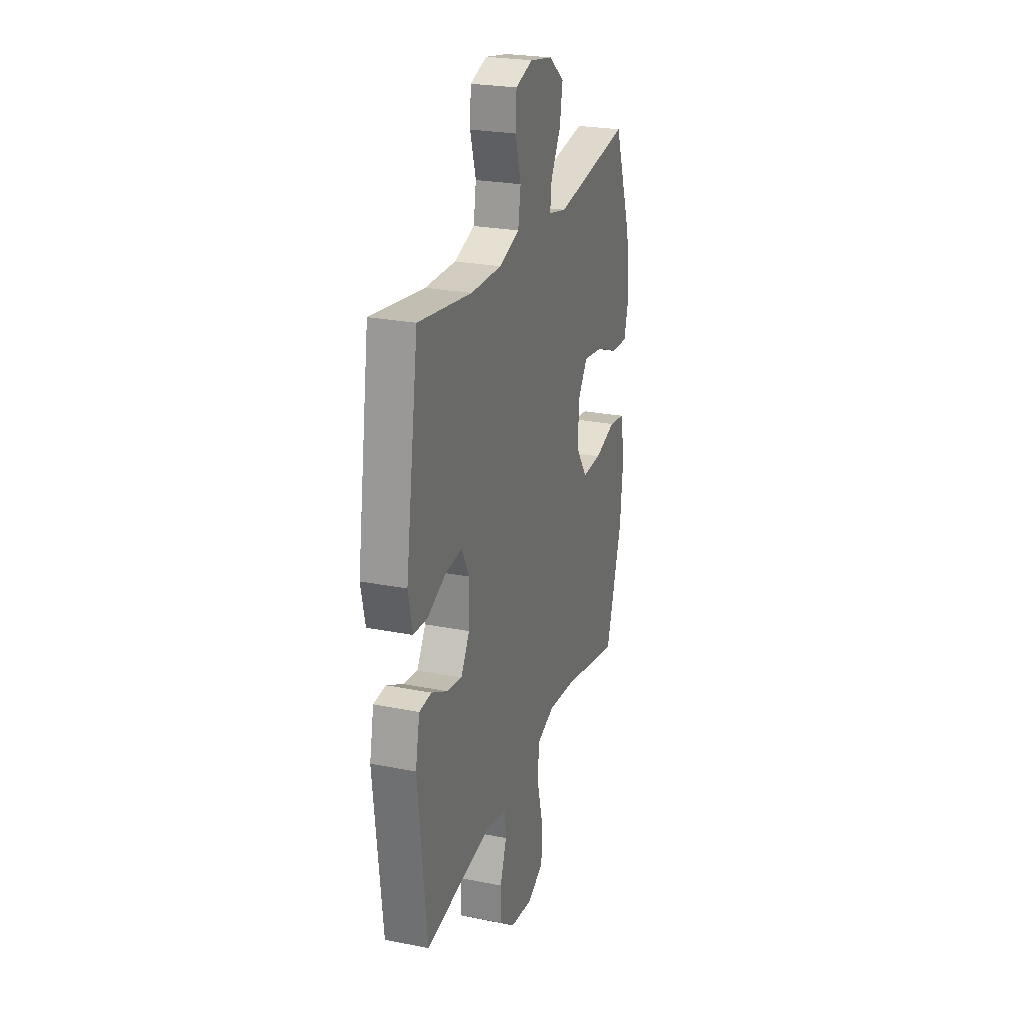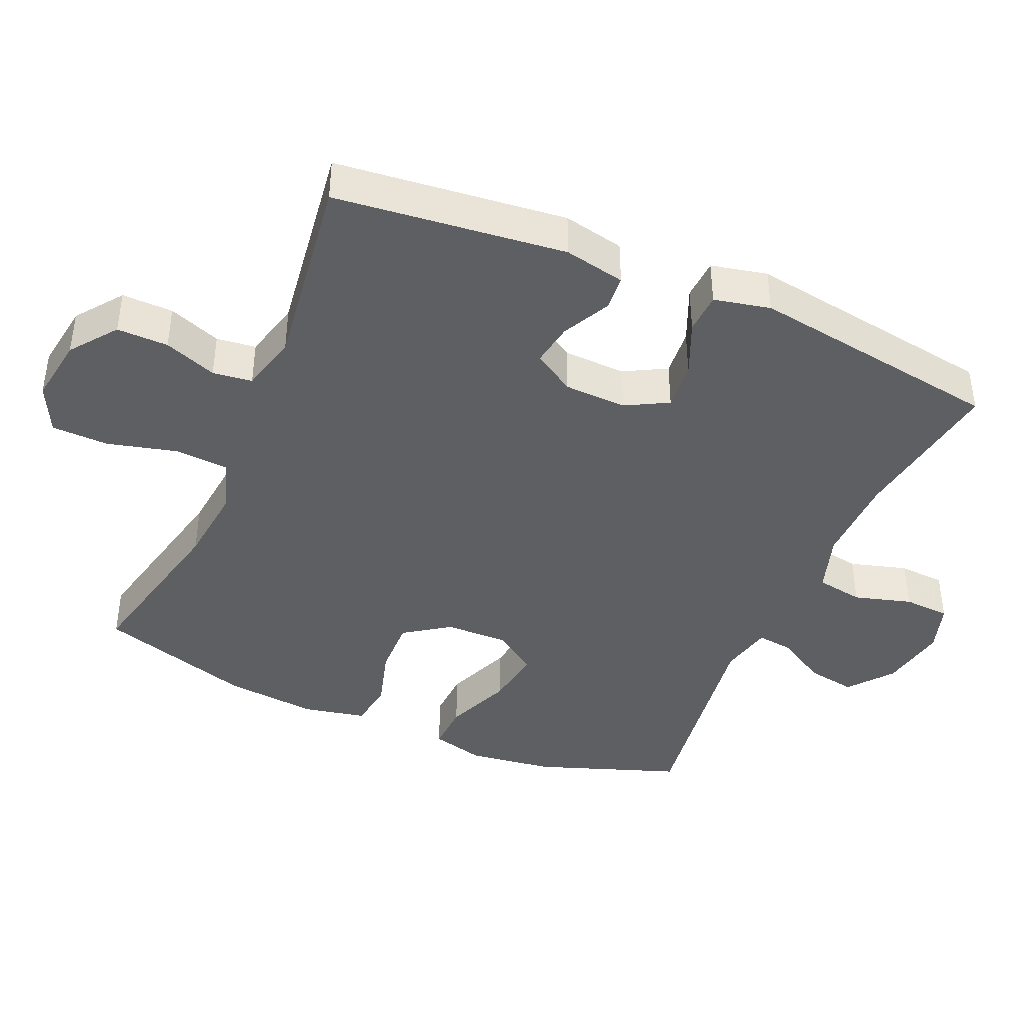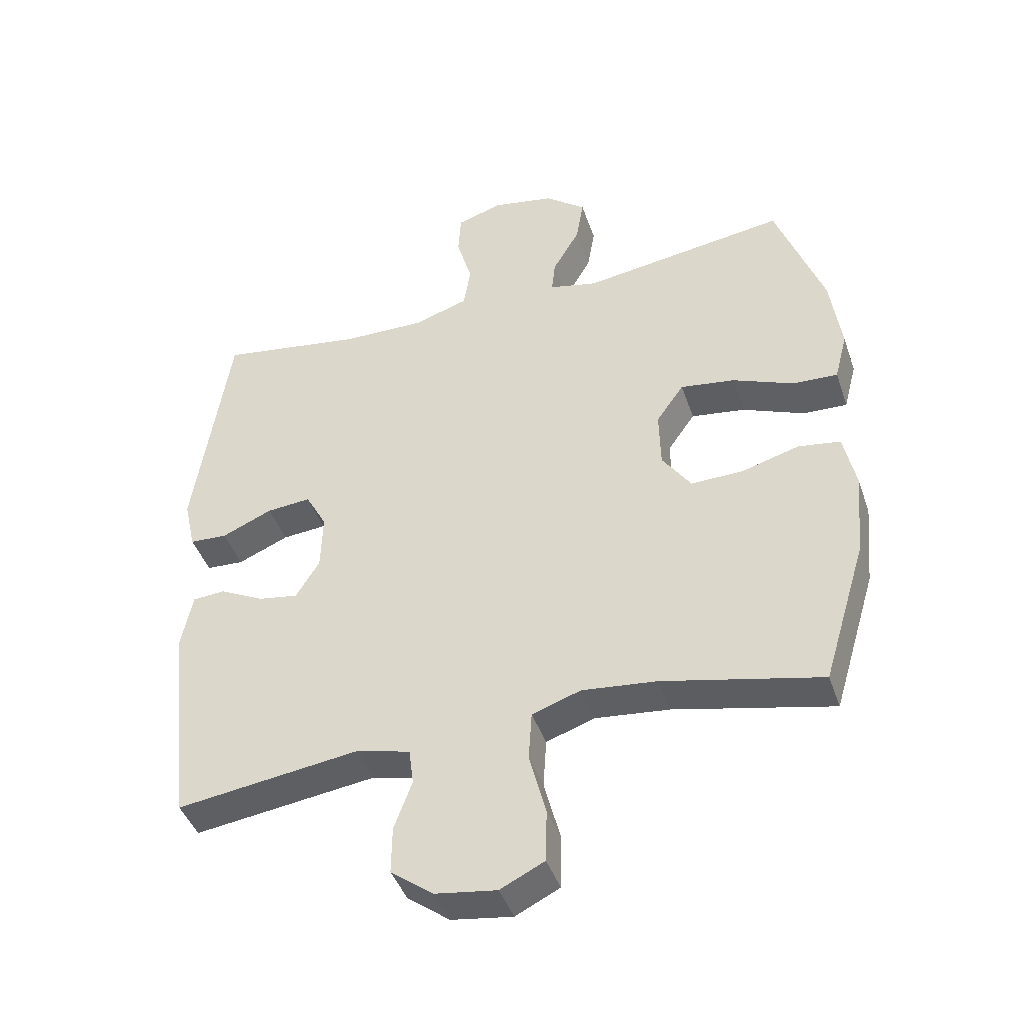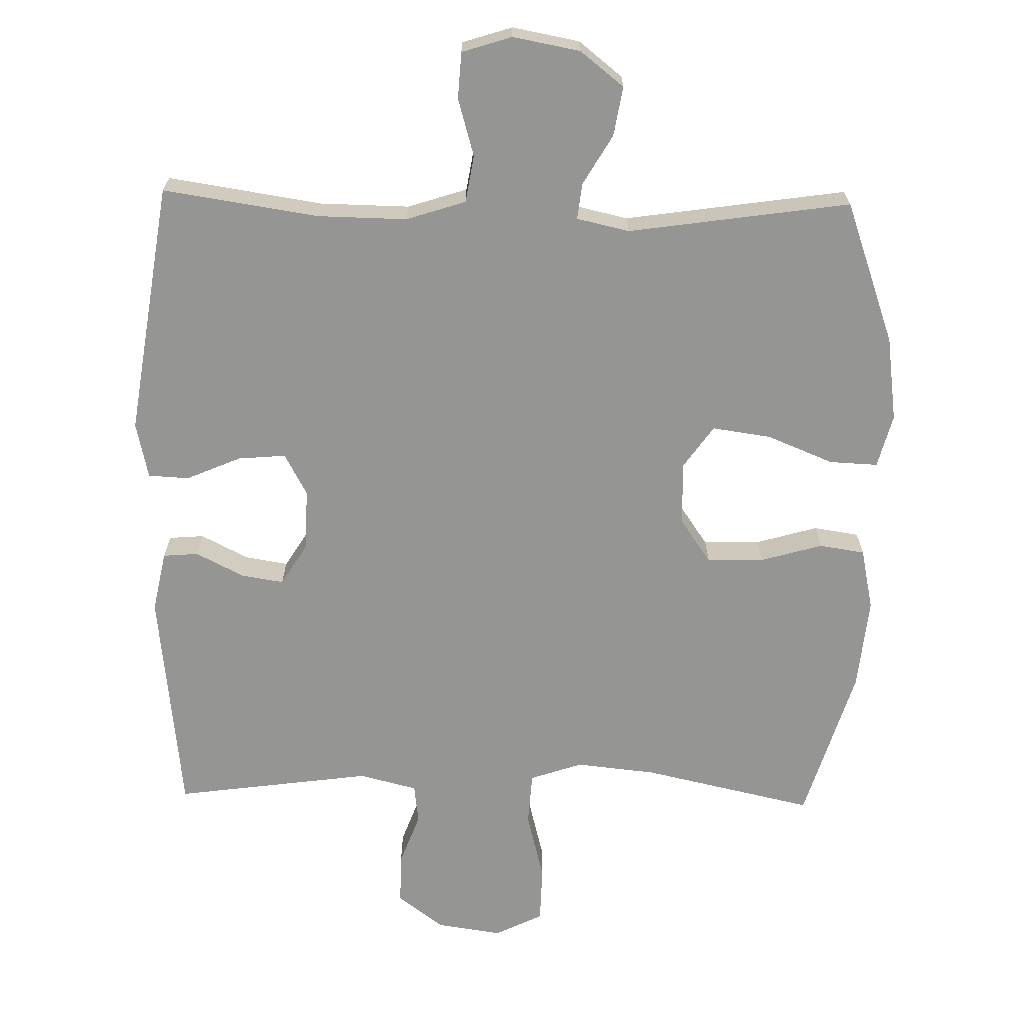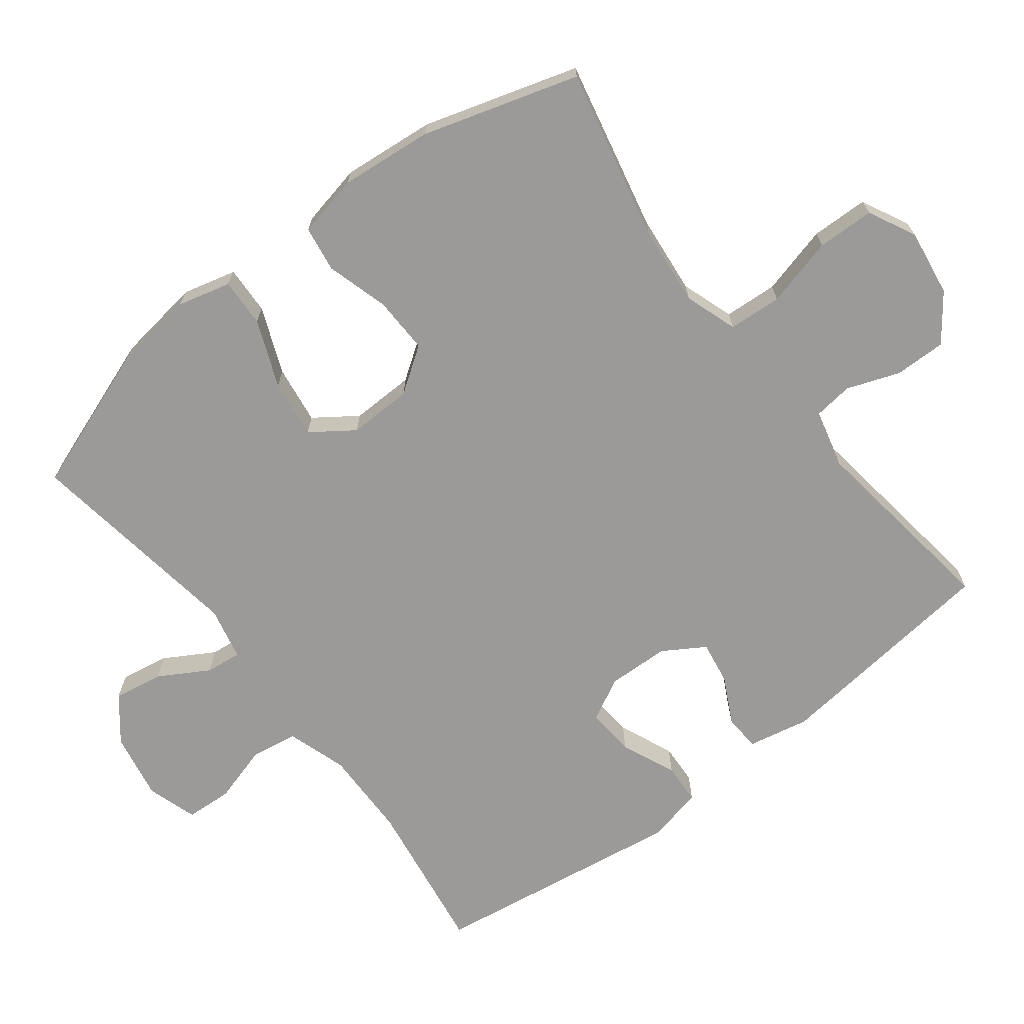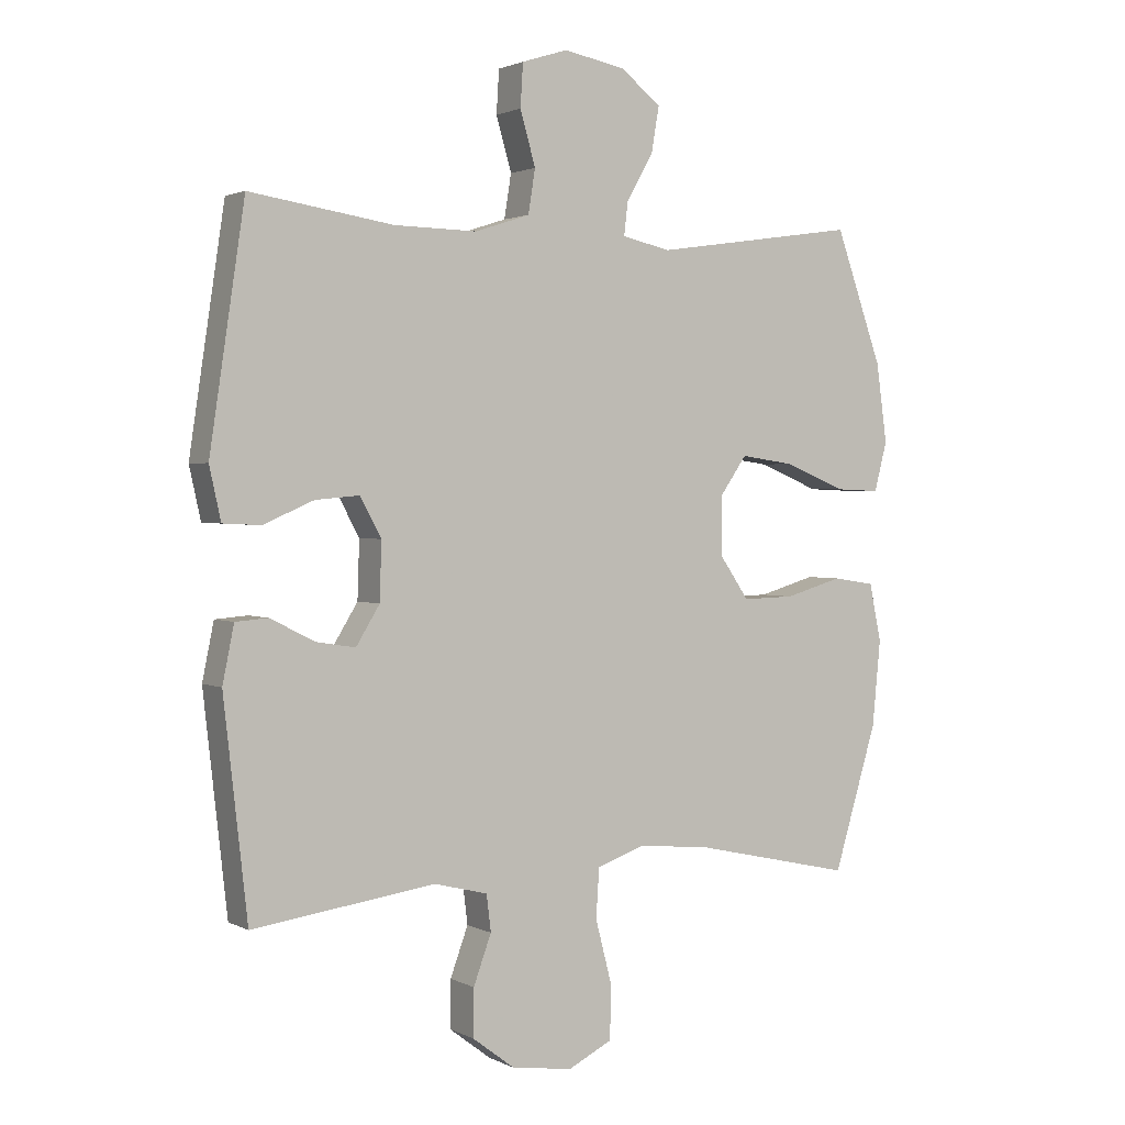
<metadata>
{"format":"obj","ext":"obj","renderer":"f3d","projection":"perspective","resolution":1024,"background":"white","views":[{"elev":25.0,"azim":-72.1,"up":"+Z"},{"elev":-41.5,"azim":-113.5,"up":"+Y"},{"elev":-43.0,"azim":18.3,"up":"+Z"},{"elev":-67.4,"azim":-1.2,"up":"+Y"},{"elev":-69.4,"azim":127.7,"up":"+Y"},{"elev":1.9,"azim":-30.9,"up":"+Z"}]}
</metadata>
<code>
v -0.5 0.07 0.5
v -0.275 0.07 0.466
v -0.146 0.07 0.464
v -0.06 0.07 0.492
v -0.049 0.07 0.56
v -0.073 0.07 0.643
v -0.069 0.07 0.71
v 0.003 0.07 0.733
v 0.1 0.07 0.715
v 0.163 0.07 0.665
v 0.151 0.07 0.594
v 0.109 0.07 0.522
v 0.103 0.07 0.47
v 0.179 0.07 0.453
v 0.5 0.07 0.5
v 0.574 0.07 0.294
v 0.591 0.07 0.171
v 0.571 0.07 0.094
v 0.501 0.07 0.097
v 0.405 0.07 0.136
v 0.32 0.07 0.148
v 0.277 0.07 0.087
v 0.279 0.07 -0.005
v 0.324 0.07 -0.07
v 0.406 0.07 -0.068
v 0.496 0.07 -0.042
v 0.562 0.07 -0.052
v 0.581 0.07 -0.142
v 0.568 0.07 -0.276
v 0.5 0.07 -0.5
v 0.252 0.07 -0.445
v 0.136 0.07 -0.433
v 0.06 0.07 -0.459
v 0.055 0.07 -0.536
v 0.081 0.07 -0.636
v 0.079 0.07 -0.719
v 0.01 0.07 -0.753
v -0.086 0.07 -0.739
v -0.152 0.07 -0.689
v -0.151 0.07 -0.615
v -0.123 0.07 -0.539
v -0.13 0.07 -0.482
v -0.214 0.07 -0.461
v -0.5 0.07 -0.5
v -0.537 0.07 -0.168
v -0.519 0.07 -0.08
v -0.468 0.07 -0.076
v -0.399 0.07 -0.111
v -0.337 0.07 -0.121
v -0.3 0.07 -0.061
v -0.297 0.07 0.029
v -0.33 0.07 0.09
v -0.399 0.07 0.084
v -0.478 0.07 0.05
v -0.537 0.07 0.053
v -0.555 0.07 0.134
v -0.5 0 0.5
v -0.275 0 0.466
v -0.146 0 0.464
v -0.06 0 0.492
v -0.049 0 0.56
v -0.073 0 0.643
v -0.069 0 0.71
v 0.003 0 0.733
v 0.1 0 0.715
v 0.163 0 0.665
v 0.151 0 0.594
v 0.109 0 0.522
v 0.103 0 0.47
v 0.179 0 0.453
v 0.5 0 0.5
v 0.574 0 0.294
v 0.591 0 0.171
v 0.571 0 0.094
v 0.501 0 0.097
v 0.405 0 0.136
v 0.32 0 0.148
v 0.277 0 0.087
v 0.279 0 -0.005
v 0.324 0 -0.07
v 0.406 0 -0.068
v 0.496 0 -0.042
v 0.562 0 -0.052
v 0.581 0 -0.142
v 0.568 0 -0.276
v 0.5 0 -0.5
v 0.252 0 -0.445
v 0.136 0 -0.433
v 0.06 0 -0.459
v 0.055 0 -0.536
v 0.081 0 -0.636
v 0.079 0 -0.719
v 0.01 0 -0.753
v -0.086 0 -0.739
v -0.152 0 -0.689
v -0.151 0 -0.615
v -0.123 0 -0.539
v -0.13 0 -0.482
v -0.214 0 -0.461
v -0.5 0 -0.5
v -0.537 0 -0.168
v -0.519 0 -0.08
v -0.468 0 -0.076
v -0.399 0 -0.111
v -0.337 0 -0.121
v -0.3 0 -0.061
v -0.297 0 0.029
v -0.33 0 0.09
v -0.399 0 0.084
v -0.478 0 0.05
v -0.537 0 0.053
v -0.555 0 0.134
f 53 54 55 56
f 52 53 56 1
f 51 52 1 2
f 50 51 2 3
f 45 46 47 48
f 43 44 45 48
f 42 43 48 49
f 38 39 40 41
f 38 41 42
f 37 38 42
f 34 35 36 37
f 33 34 37 42
f 32 33 42 49
f 28 29 30 31
f 25 26 27 28
f 24 25 28 31
f 23 24 31 32
f 17 18 19 20
f 17 20 21
f 14 15 16 17
f 13 14 17 21
f 9 10 11 12
f 9 12 13
f 8 9 13
f 5 6 7 8
f 4 5 8 13
f 50 3 4 13
f 22 23 32 49
f 22 49 50
f 13 21 22 50
f 112 111 110 109
f 57 112 109 108
f 58 57 108 107
f 59 58 107 106
f 104 103 102 101
f 104 101 100 99
f 105 104 99 98
f 97 96 95 94
f 98 97 94
f 98 94 93
f 93 92 91 90
f 98 93 90 89
f 105 98 89 88
f 87 86 85 84
f 84 83 82 81
f 87 84 81 80
f 88 87 80 79
f 76 75 74 73
f 77 76 73
f 73 72 71 70
f 77 73 70 69
f 68 67 66 65
f 69 68 65
f 69 65 64
f 64 63 62 61
f 69 64 61 60
f 69 60 59 106
f 105 88 79 78
f 106 105 78
f 106 78 77 69
f 1 57 58 2
f 2 58 59 3
f 3 59 60 4
f 4 60 61 5
f 5 61 62 6
f 6 62 63 7
f 7 63 64 8
f 8 64 65 9
f 9 65 66 10
f 10 66 67 11
f 11 67 68 12
f 12 68 69 13
f 13 69 70 14
f 14 70 71 15
f 15 71 72 16
f 16 72 73 17
f 17 73 74 18
f 18 74 75 19
f 19 75 76 20
f 20 76 77 21
f 21 77 78 22
f 22 78 79 23
f 23 79 80 24
f 24 80 81 25
f 25 81 82 26
f 26 82 83 27
f 27 83 84 28
f 28 84 85 29
f 29 85 86 30
f 30 86 87 31
f 31 87 88 32
f 32 88 89 33
f 33 89 90 34
f 34 90 91 35
f 35 91 92 36
f 36 92 93 37
f 37 93 94 38
f 38 94 95 39
f 39 95 96 40
f 40 96 97 41
f 41 97 98 42
f 42 98 99 43
f 43 99 100 44
f 44 100 101 45
f 45 101 102 46
f 46 102 103 47
f 47 103 104 48
f 48 104 105 49
f 49 105 106 50
f 50 106 107 51
f 51 107 108 52
f 52 108 109 53
f 53 109 110 54
f 54 110 111 55
f 55 111 112 56
f 56 112 57 1

</code>
